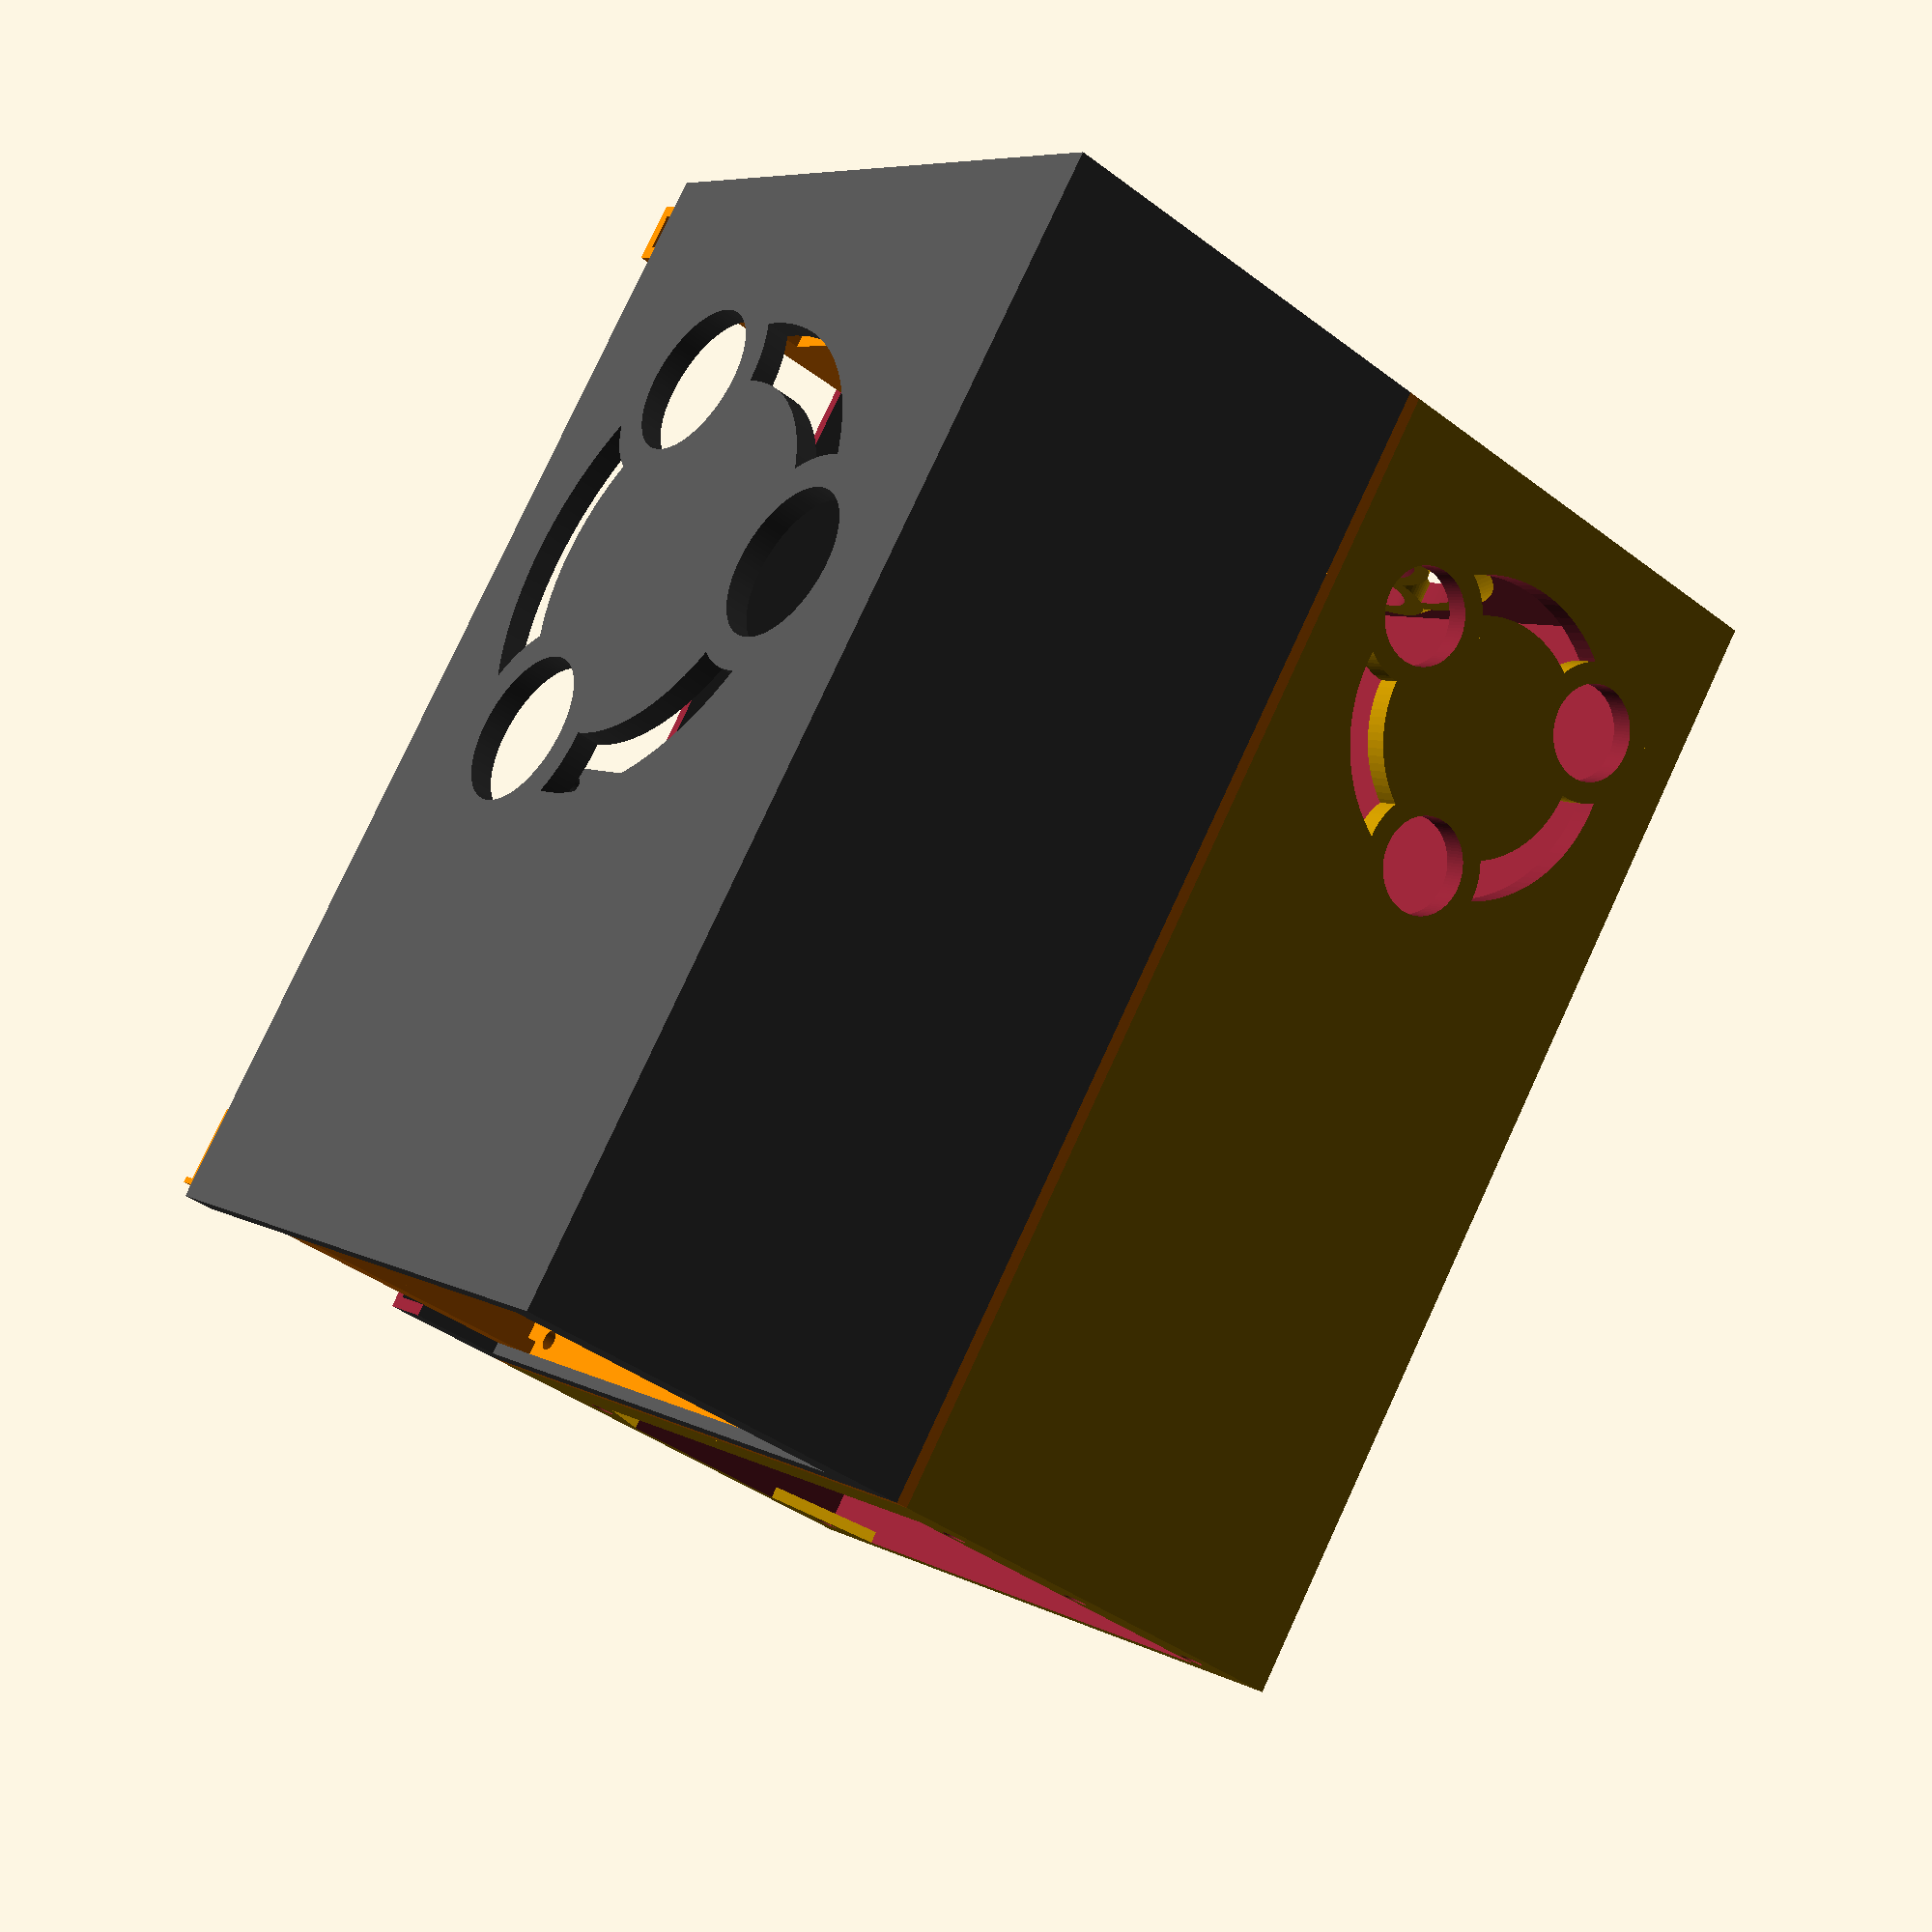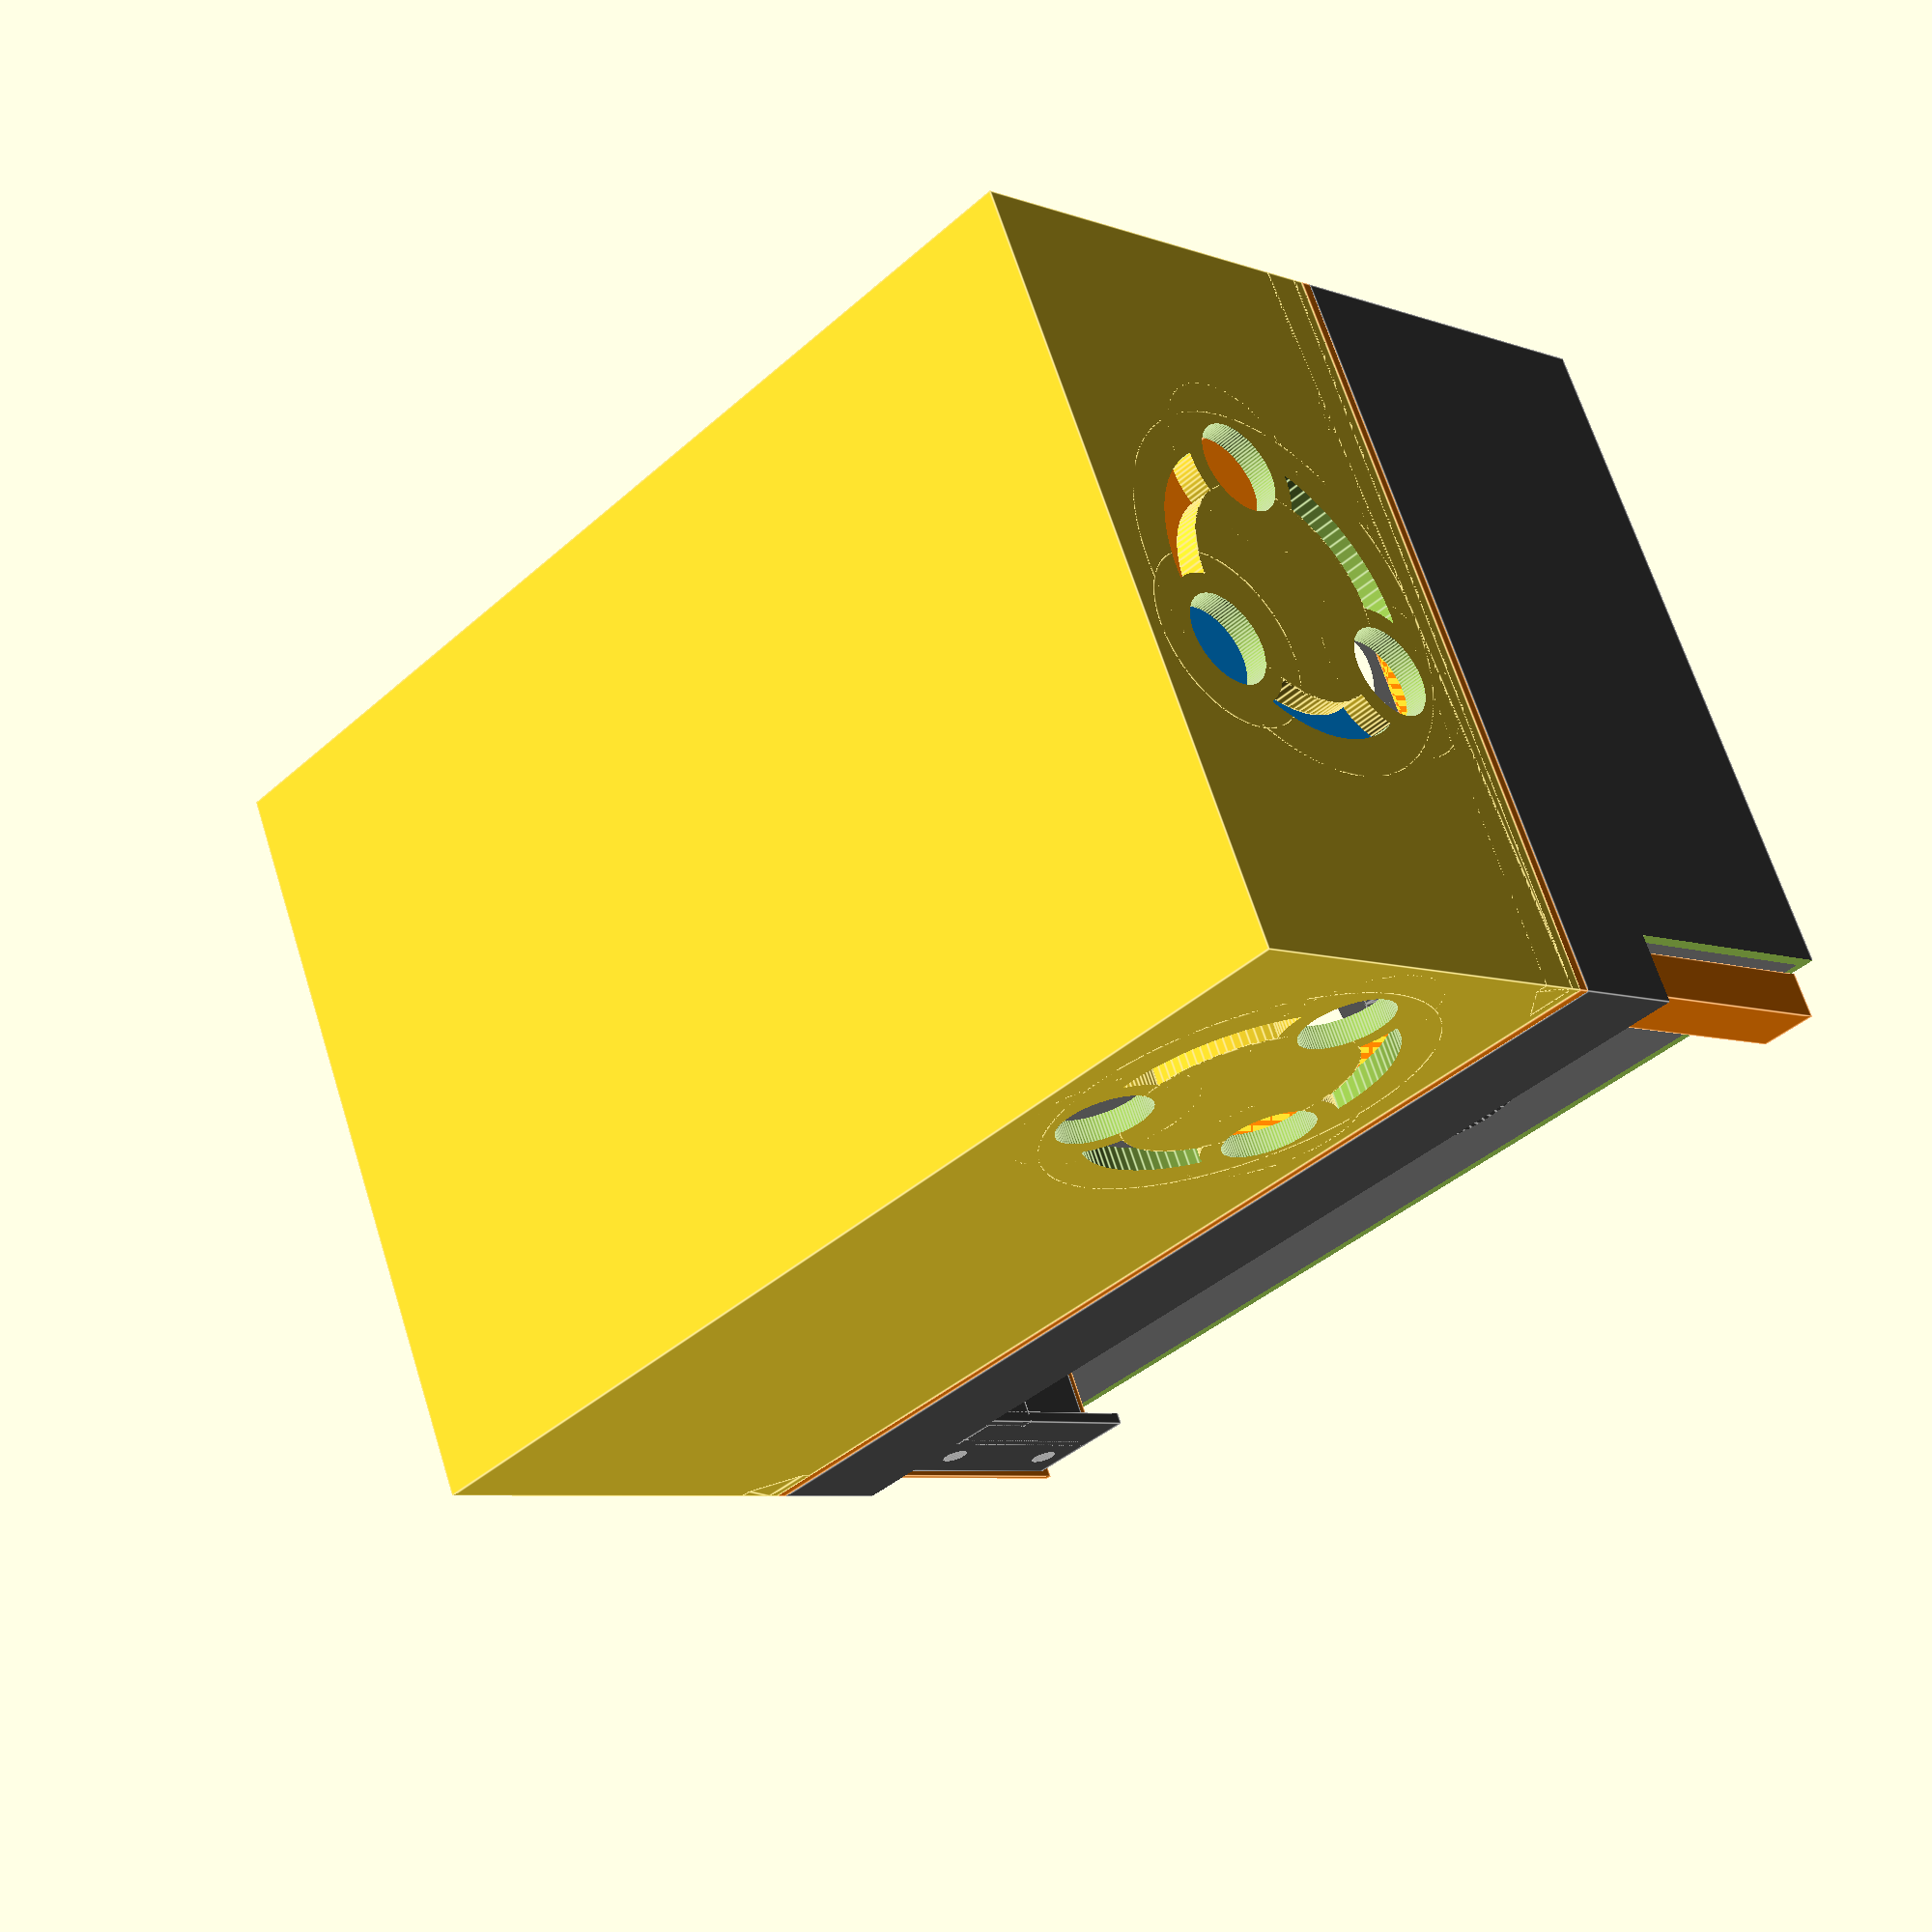
<openscad>
$fn = 100;

module beam() {
    translate([0, 0, -9])
    polyhedron(
        points = [
            [ 0,  0,  0 ],
            [ 1,  0,  0 ],
            [ 1,  2,  0 ],
            [ 0,  2,  0 ],
            [ 0,  0,  7 ],
            [ 1,  0,  7 ],
            [ 1,  9,  7 ],
            [ 0,  9,  7 ]],
        faces = [
            [0, 1, 2, 3],
            [4, 5, 1, 0],
            [7, 6, 5, 4],
            [5, 6, 2, 1],
            [6, 7, 3, 2],
            [7, 4, 0, 3]]);
    translate([0, 0, -2])
        cube([1, 9, 2]);
}
  

module cof_add(f) {
        difference() {
                cylinder(h = 4, r = 15 * f, center = true);
                cylinder(h = 8, r1 = 13 * f + 2, r2 = 13 * f - 6, center = true);
        }
        difference() {
                cylinder(h = 4, r1 = 22 * f, r2 = 22 * f + 4, center = true);
                cylinder(h = 8, r = 20 * f, center = true);
        }
        translate([0, 17.5 * f, 0]) {
            cylinder(h = 4, r1 = 8.84 * f, r2 = 8.84 * f + 4, center = true);
        }
        translate([15.16 * f, -8.75 * f, 0]) {
            cylinder(h = 4, r1 = 8.84 * f, r2 = 8.84 * f + 4, center = true);
        }
        translate([-15.16 * f, -8.75 * f, 0]) {
            cylinder(h = 4, r1 = 8.84 * f, r2 = 8.84 * f + 4, center = true);
        }
}

module cof_sub(f) {
        difference() {
                cylinder(h = 8, r = 20 * f, center = true);
                union() {
                    cylinder(h = 10, r = 15 * f, center = true);
                    translate([0, 17.5 * f, 0]) {
                        cylinder(h = 10, r = 8.84 * f, center = true);
                    }
                    translate([15.16 * f, -8.75 * f, 0]) {
                        cylinder(h = 10, r = 8.84 * f, center = true);
                    }
                    translate([-15.16 * f, -8.75 * f, 0]) {
                        cylinder(h = 10, r = 8.84 * f, center = true);
                    }
                }
        }
        translate([0, 17.5 * f, 0]) {
            cylinder(h = 8, r = 6.14 * f, center = true);
        }
        translate([15.16 * f, -8.75 * f, 0]) {
            cylinder(h = 8, r = 6.14 * f, center = true);
        }
        translate([-15.16 * f, -8.75 * f, 0]) {
            cylinder(h = 8, r = 6.14 * f, center = true);
        }    
}

module bottom() {
    difference() {
        union() {
            difference() {
                cube([190, 132, 76]);
                translate([2, 2, 2])
                    cube([186, 128, 76]);
            }
            translate([150, 2, 38])
                rotate([90, -90, 0])
                    cof_add(1.3);
            translate([150, 130, 38])
                rotate([-90, -90, 0])
                    cof_add(1.3);
            translate([188, 66, 38])
                rotate([90, -90, 90])
                    cof_add(1.3);
            multmatrix([[0, -1, 0, 190], [132, 0, 0, 0], [0, 0, 1, 76], [0, 0, 0, 1]])
                beam();
            multmatrix([[0, 1, 0, 0], [-132, 0, 0, 132], [0, 0, 1, 76], [0, 0, 0, 1]])
                beam();
        }
        union() {

            // Circle of friends
            translate([150, 2, 38])
                rotate([90, -90, 0])
                    cof_sub(1.3);
            translate([150, 130, 38])
                rotate([-90, -90, 0])
                    cof_sub(1.3);
            translate([188, 66, 38])
                rotate([90, -90, 90])
                    cof_sub(1.3);

            // Screw holes
            translate([6, 15, 80])
                cylinder(h = 30, r = 1.25, center = true);
            translate([6, 66, 80])
                cylinder(h = 30, r = 1.25, center = true);
            translate([6, 117, 80])
                cylinder(h = 30, r = 1.25, center = true);
            translate([184, 15, 80])
                cylinder(h = 30, r = 1.25, center = true);
            translate([184, 66, 80])
                cylinder(h = 30, r = 1.25, center = true);
            translate([184, 117, 80])
                cylinder(h = 30, r = 1.25, center = true);

            // Power supply
            translate([0, 9.5, 8])
                rotate([0, 90, 0])
                    cylinder(h = 10, r = 2, center = true);
            translate([0, 122.5, 8])
                rotate([0, 90, 0])
                    cylinder(h = 10, r = 2, center = true);
            translate([0, 9.5, 33.8])
                rotate([0, 90, 0])
                    cylinder(h = 10, r = 2, center = true);
            translate([0, 9.5, 59.5])
                rotate([0, 90, 0])
                    cylinder(h = 10, r = 2, center = true);
            translate([0, 122.5, 59.5])
                rotate([0, 90, 0])
                    cylinder(h = 10, r = 2, center = true);
                    
                    
            translate([-2, 13.5, 4])
                difference() {
                    cube([6, 113, 59.5]);
                    union() {
                        multmatrix([[1, 0, 0, 0], [0, 1, 1, 125 - 10], [0, -1, 1, -10], [0, 0, 0, 1]])
                            cube([20, 26, 26], center = true);
                        multmatrix([[1, 0, 0, 0], [0, 1, 1, 125 - 10], [0, -1, 1, 63.5 + 6], [0, 0, 0, 1]])
                            cube([20, 26, 26], center = true);
                    }
                }
        }
    }
}

module gpu_holder() {
    color(c = [0, .3, .5, 1])
        cube ([83.8, 17.3, 3.8]);
    color(c = [.3, .3, .3, 1]) {
        translate([20.4, 4, 3.8]) {
            cube ([39, 7.3, 11.5]);
        }
    }
    color(c = [.7, .7, .7, 1]) {
        translate([67.2, 2, 3.8]) {
            cube ([16.6, 13.3, 7.5]);
        }
    }
}

module gpu() {
    color(c = [.7, .7, .7, 1]) {
        difference() {
            cube([0.86, 18.42, 120.02]);
            union() {
                translate([-1, 14.30, -1]) {
                    cube([10, 10, 8.27]);
                }
                translate([-1, -5.88, -1]) {
                    cube([10, 10, 8.27]);
                }
            }
        }
        difference() {
            translate([-11.43, 2.54, 120.02]) {
                cube([12.29, 19.05, 0.86]);
            }
            union() {
                translate([-5.08, 18.42, 120.02]) {
                    cylinder(h = 20, r = 2.21, center = true);
                }
                translate([-5.08, 20.63, 120.02]) {
                    cube([4.42, 4.42, 20], center = true);
                }
            }
        }
    }
    color(c = [.0, .3, .5, 1]) {
        translate([1, 13.14, 20.9]) {
            cube([145.7, 1.57, 55.3]);
        }
    }
}

module gpu_assembly() {
    translate([11.43, 0, 18.42]) {
        rotate([-90, 0, 0]) {
            translate([20.25, 6.275, 5])
                gpu_holder();
            gpu();
        }
    }
}

module card_holder() {
    color(c = [1, 0.5, 0]) {
        // ground plate
        difference() {
            cube([190, 132, 2]);
            union() {
                translate([20, 12, -5])
                    cube([158, 108, 10]);
                // Screw holes
                translate([6, 15, 0])
                    cylinder(h = 30, r = 1.75, center = true);
                translate([6, 66, 0])
                    cylinder(h = 30, r = 1.75, center = true);
                translate([6, 117, 0])
                    cylinder(h = 30, r = 1.75, center = true);
                translate([184, 15, 0])
                    cylinder(h = 30, r = 1.75, center = true);
                translate([184, 66, 0])
                    cylinder(h = 30, r = 1.75, center = true);
                translate([184, 117, 0])
                    cylinder(h = 30, r = 1.75, center = true);
            }
        }
        difference() {
            translate([2.5, 124, 0])
                cube([13.18, 3, 70]);

            union() {
                translate([11.43, 125, 9]) {
                    rotate([90, 0, 0])
                        cylinder(h = 20, r = 1.65, center = true);
                }
                translate([11.43, 125, 36]) {
                    rotate([90, 0, 0])
                        cylinder(h = 20, r = 1.65, center = true);
                }
                translate([11.43, 125, 60]) {
                    rotate([90, 0, 0])
                        cylinder(h = 20, r = 1.65, center = true);
                }
            }
        }

        // vertical walls
            translate([14, 125, 0])
                cube([165.5, 2, 8.5]);

        difference() {
            translate([20.0, 10.275, 0]) {
                cube([159.5, 2, 40]);
            }
            // Slit for card holder
            translate([52.63, 10, 29.5])
                cube([41, 40, 3  ]);
        }
        // Support for GPU holder
        translate([36.68, 10.275, 0])
            cube([83.8, 5, 3.345]);
        translate([36.68, 10.275, 21.645])
            cube([83.8, 4, 2]);

        translate([177.5, 2.5, 0])
            cube([2, 125, 40]);

        // GPU support
        difference() {
            union() {
                translate([157.5, 31.275, 0])
                    cube([20, 10, 2]);
                translate([157.5, 31.275, 0])
                    cube([20, 2, 20]);
            }
            translate([156.5, 26.275, 12.18])
                cube([10, 10, 2.6]);
        }

        translate([2.5, 121, 0]) {
            cube([2.5, 5.5, 70]);
        }
        translate([2.5, 121, 0]) {
            cube([1, 8.5, 70]);
        }
        difference() {
            union() {
                translate([2.5, 2.5, 0])
                    cube([12, 8, 70]);
                translate([14.18, 2.5, 0])
                    cube([7.5, 10.5, 70]);
            }
            union() {
                translate([4.5, 4.5, -1])
                    cube([14, 4, 72]);
                translate([16.18, 4.5, -1])
                    cube([3.5, 6.5, 72]);
                // Slit for GPU
                translate([16.18, 10, 12.62])
                    cube([1.5, 6.5, 11.22]);
                // Slit for platina holder
                translate([16.18, 10, 29.5])
                    cube ([2.5, 6., 37]);

            }
        }
        difference() {
            translate([177.5, 2.5, 0])
                cube([10, 8, 70]);
            translate([179.5, 4.5, -1])
                cube([6, 4, 72]);
        }
        difference() {
            translate([177.5, 121.5, 0])
                cube([10, 8, 70]);
            translate([179.5, 123.5, .1])
                cube([6, 4, 72]);
        }
        // bars
        translate([14.18, 8.5, 0])
            cube([2, 10, 40]);
        translate([14.18, 8.5, 0])
            cube([2, 118.5, 11]);
        translate([14.18, 8.5, 25.42])
            cube([2, 118.5, 17]);
        translate([14.18, 8.5, 65])
            cube([2, 118.5, 5]);
    }
}

module platina() {
    color(c = [.3, .3, .3, 1]) {
        difference() {
            cube ([74.2, 100.2, 1.6]);
            translate([21.7, 3.6, 0])
                cylinder(h = 10, r = 1.75, center = true);
            translate([21.7, 96.6, 0])
                cylinder(h = 10, r = 1.75, center = true);
            translate([70.7, 3.6, 0])
                cylinder(h = 10, r = 1.75, center = true);
            translate([70.7, 96.6, 0])
                cylinder(h = 10, r = 1.75, center = true);
        }
    }
    color(c = [.7, .7, .7, 1]) {
        // Ethernet
        translate([-3.3, 1.9, 1.6])
            cube([21.3, 16, 13.5]);
        translate([-3.3, 21.5, 1.6])
            cube([21.3, 16, 13.5]);
        // HDMI
        translate([-3.3, 42, 3])
            cube([23, 5.5, 15]);
        // USB
        translate([-3.3, 53.9, 2.3])
            cube([17.8, 14.6, 15.6]);
        translate([-3.3, 73.4, 2.3])
            cube([17.8, 14.6, 15.6]);
        // Audio
        translate([-1, 91.5, 1.6])
            cube([15, 7, 6]);
        translate([0, 95.1, 4.6]) {
            rotate([0, 90, 0])
                cylinder(h = 6, r = 3, center = true);
        }
    }
}

module platina_holder() {
    color(c = [.3, .3, .3, 1]) {
        difference() {
            union() {
                translate([-2.5, 0, -14])
                    cube ([76.7, 100.2, 2]);

                translate([-2.5, 0, -14])
                    cube ([76.7, 2, 11.5]);

                translate([-2.5, 98.2, -14])
                    cube ([76.7, 2, 11.5]);

                translate([72.2, 0, -14])
                    cube ([2, 100.2, 11.5]);

                translate([-2.5, -10, -14])
                    cube ([2, 122.2, 36]);

                translate([-13.93, 110.2, -14])
                    cube ([21.43, 2, 36]);

                translate([-2.5, 0, -14])
                    cube ([10, 112.2, 2]);

                translate([5.5, 98.2, -14])
                    cube ([2, 14, 11.5]);

                translate([34.2, -10, -14])
                    cube ([40, 100.2, 2]);

                translate([21.7, 3.6, -7])
                    cylinder(h = 14, r = 3.5, center = true);
                translate([21.7, 96.6, -7])
                    cylinder(h = 14, r = 3.5, center = true);
                translate([70.7, 3.6, -7])
                    cylinder(h = 14, r = 3.5, center = true);
                translate([70.7, 96.6, -7])
                    cylinder(h = 14, r = 3.5, center = true);
            }

            union() {

                translate([7.5, 10, -15])
                    cube ([56.7, 80.2, 4]);

                translate([26.2, 8.1, 0])
                    cube([6, 6, 14], center = true);

                // PCIe cable
                translate([34.2, 100.2, -4]) {
                    rotate([90, 0, 0])
                        cylinder(h = 10, r = 3, center = true);
                }
                translate([34.2, 100.2, -1])
                    cube([6, 6, 6], center = true);

                // Screw holes
                translate([-7.5, 108, -8]) {
                    rotate([90, 0, 0])
                        cylinder(h = 20, r = 2.25, center = true);
                }
                translate([-7.5, 108, 16]) {
                    rotate([90, 0, 0])
                        cylinder(h = 20, r = 2.25, center = true);
                }

                translate([21.7, 3.6, -7])
                    cylinder(h = 16, r = 1.25, center = true);
                translate([21.7, 96.6, -7])
                    cylinder(h = 16, r = 1.25, center = true);
                translate([70.7, 3.6, -7])
                    cylinder(h = 16, r = 1.25, center = true);
                translate([70.7, 96.6, -7])
                    cylinder(h = 16, r = 1.25, center = true);

                // Ethernet
                translate([-3.3, .9, .6])
                    cube([21.3, 18, 15.5]);
                translate([-3.3, 20.5, .6])
                    cube([21.3, 18, 15.5]);
                // HDMI
                translate([-3.3, 41, 2])
                    cube([23, 7.5, 17]);
                // USB
                translate([-3.3, 52.9, 1.3])
                    cube([17.8, 16.6, 17.6]);
                translate([-3.3, 72.4, 1.3])
                    cube([17.8, 16.6, 17.6]);
                // Audio
                translate([-1.25, 90.5, 0.6])
                    cube([15, 9, 8]);
                translate([0, 95.1, 4.6]) {
                    rotate([0, 90, 0])
                        cylinder(h = 10, r = 4, center = true);
                }
            }
        }
    }
}

module cover() {
    color(c = [0.3, 0.3, 0.3]) {
        // ground plate
        difference() {
            union() {
                difference() {
                    cube([190, 132, 71]);
                    translate([2, 2, -2])
                        cube([186, 128, 71]);
                    translate([-4, 12, 6])
                        cube([10, 110, 60]);
                }
                translate([120, 66, 69]) {
                    rotate([0, 0, 180])
                        cof_add(2.1);
                }
            }
            union() {
                translate([120, 66, 69]) {
                    rotate([0, 0, 180])
                        cof_sub(2.1);
                }
            }
        }
    }
}

//*
difference() {
    translate([0, 0, 78])
        cover();
    translate([-2, 120, 100])
        cube([200, 200, 200]);
}
translate([18.93, 17, 120]) {
    platina();
    platina_holder();
}

translate([0, 0, 76]) {
    card_holder();
}

translate([5, 7, 85]) {
    gpu_assembly();
}
bottom();
//*/
// platina_holder();
// card_holder();
rotate([180, 0, 0]) {
    // cover();
}

</openscad>
<views>
elev=220.2 azim=127.9 roll=133.0 proj=p view=wireframe
elev=186.3 azim=24.0 roll=317.4 proj=p view=edges
</views>
